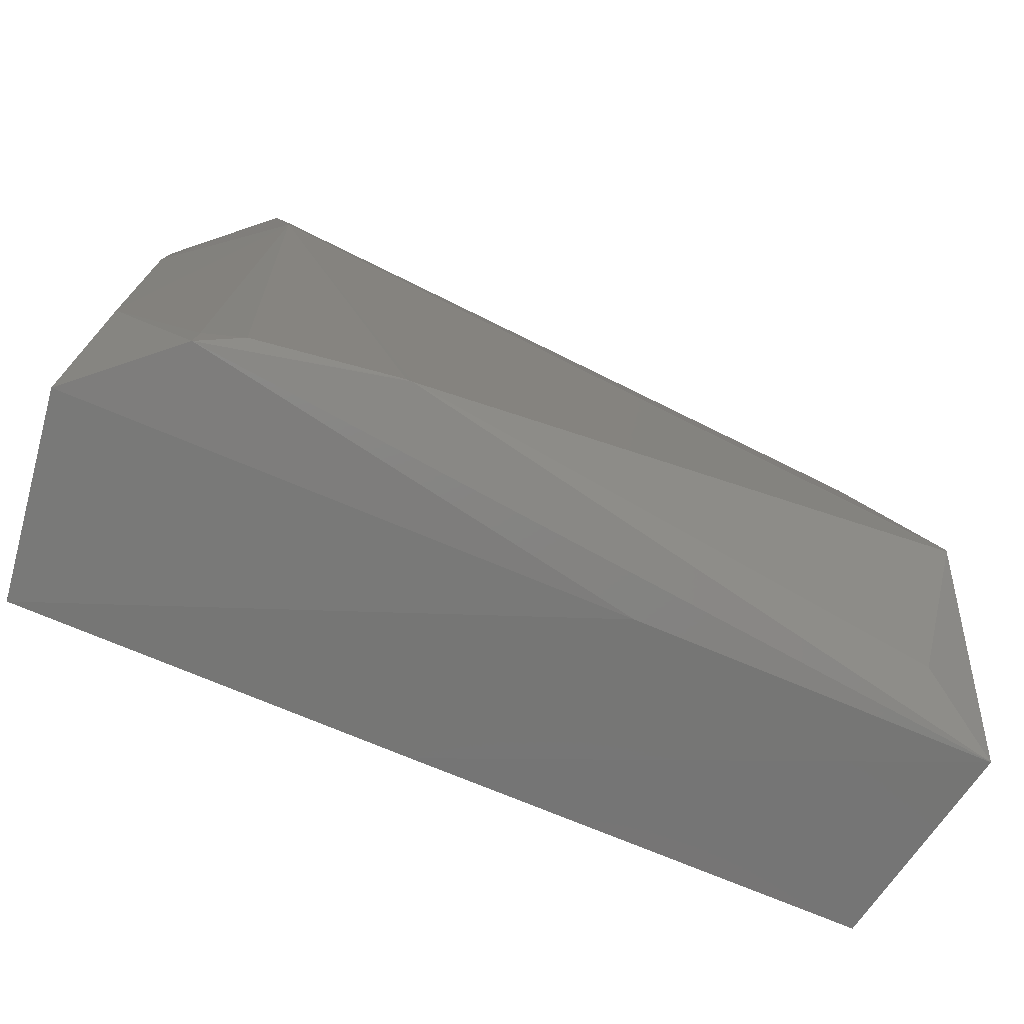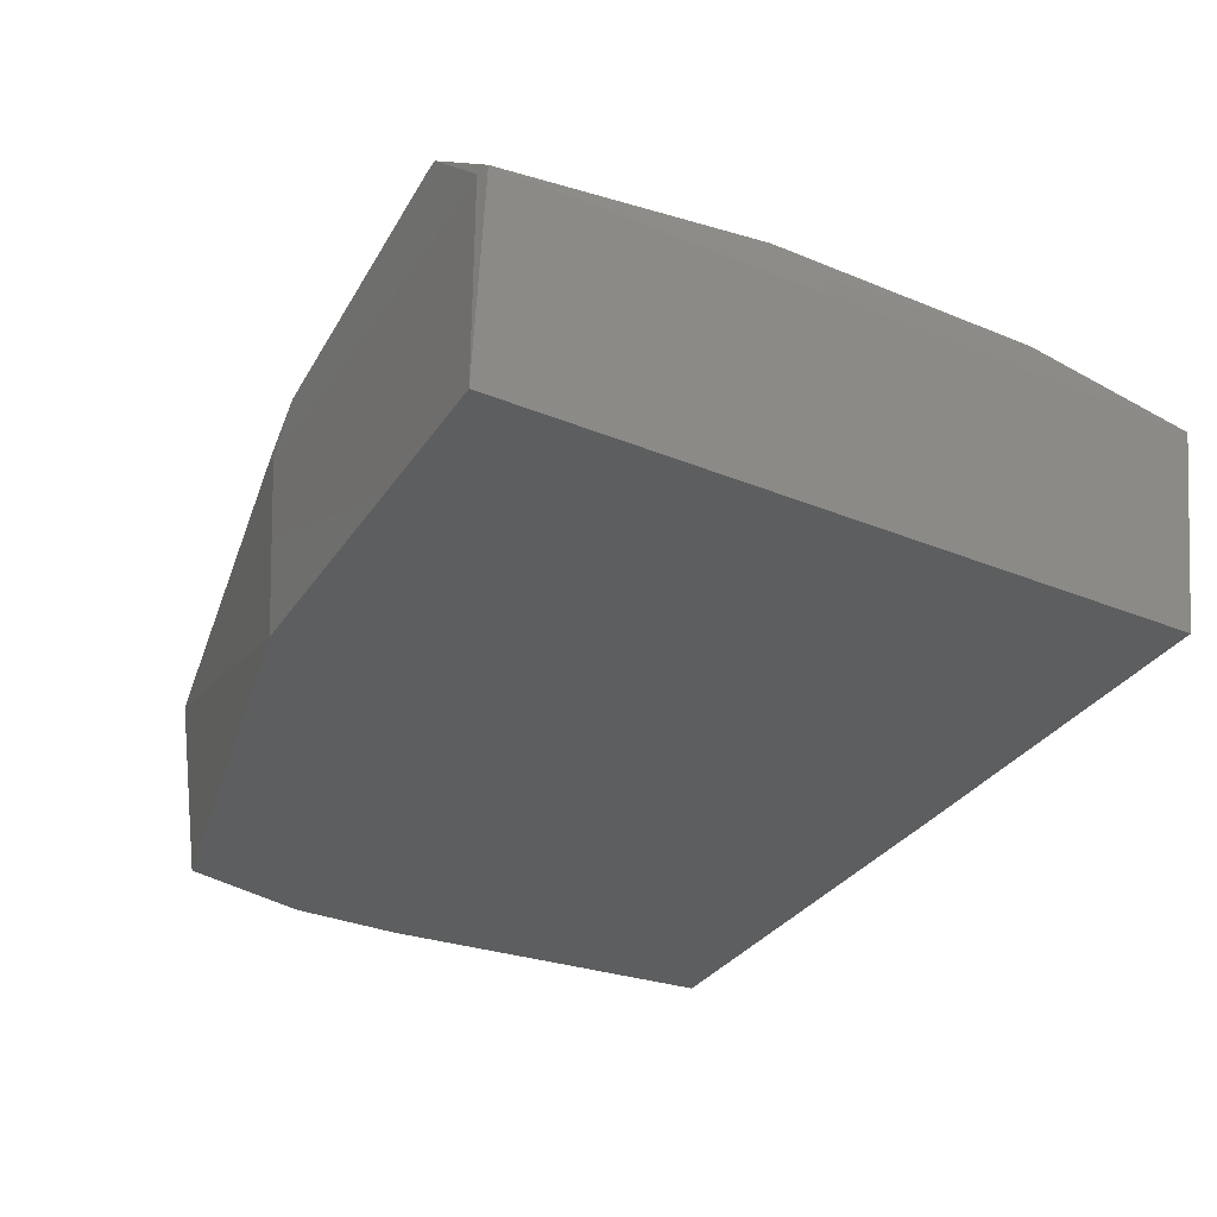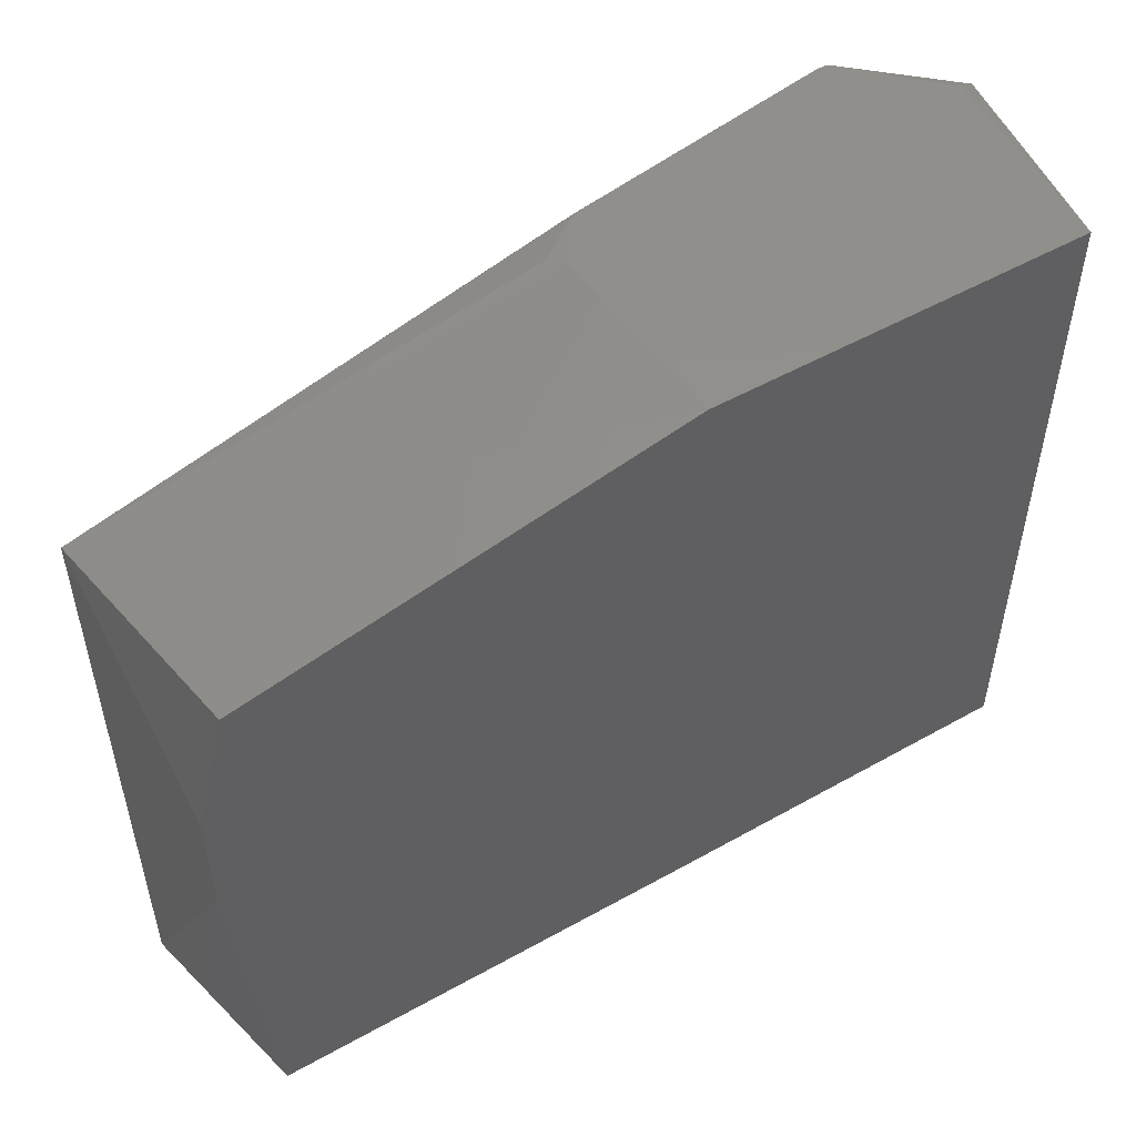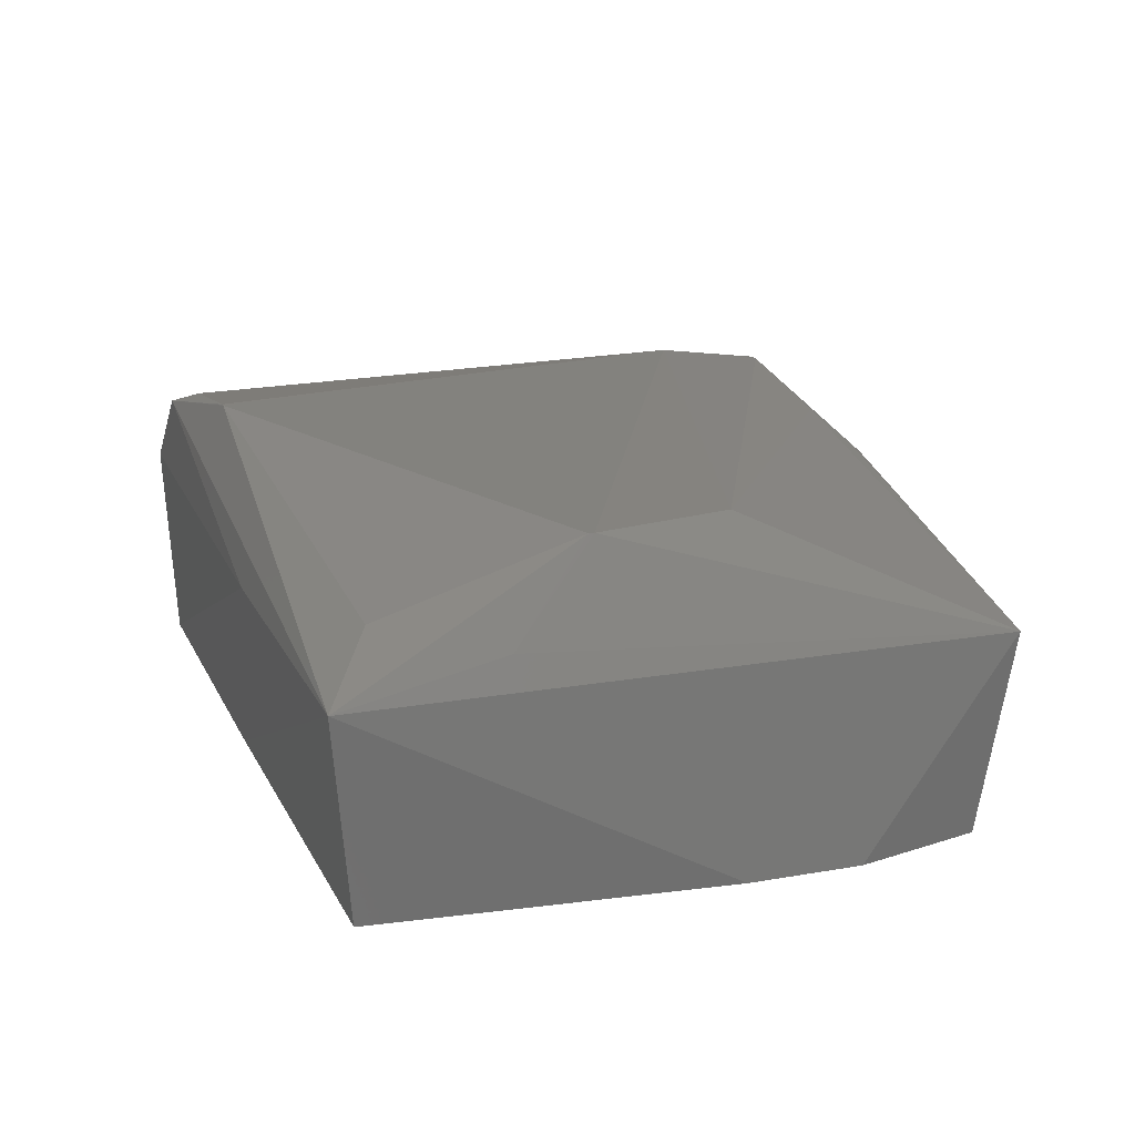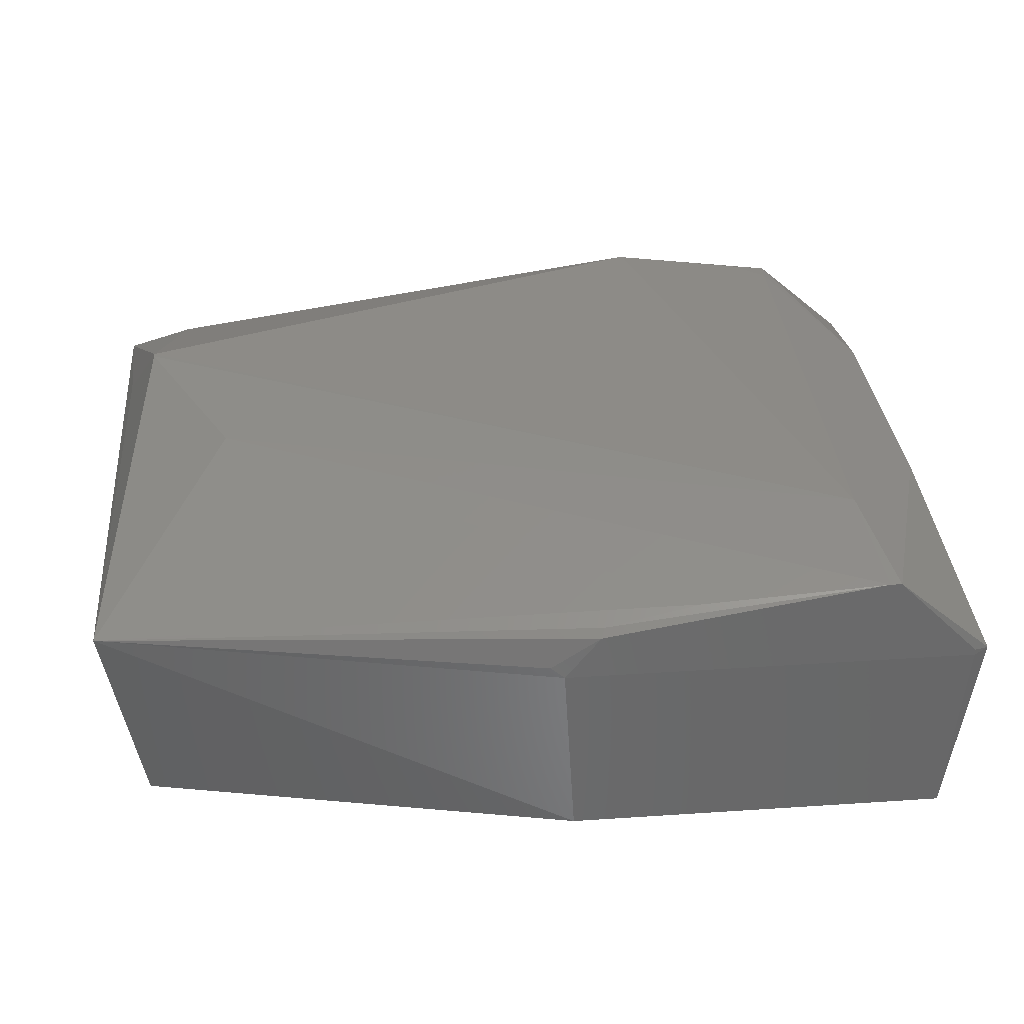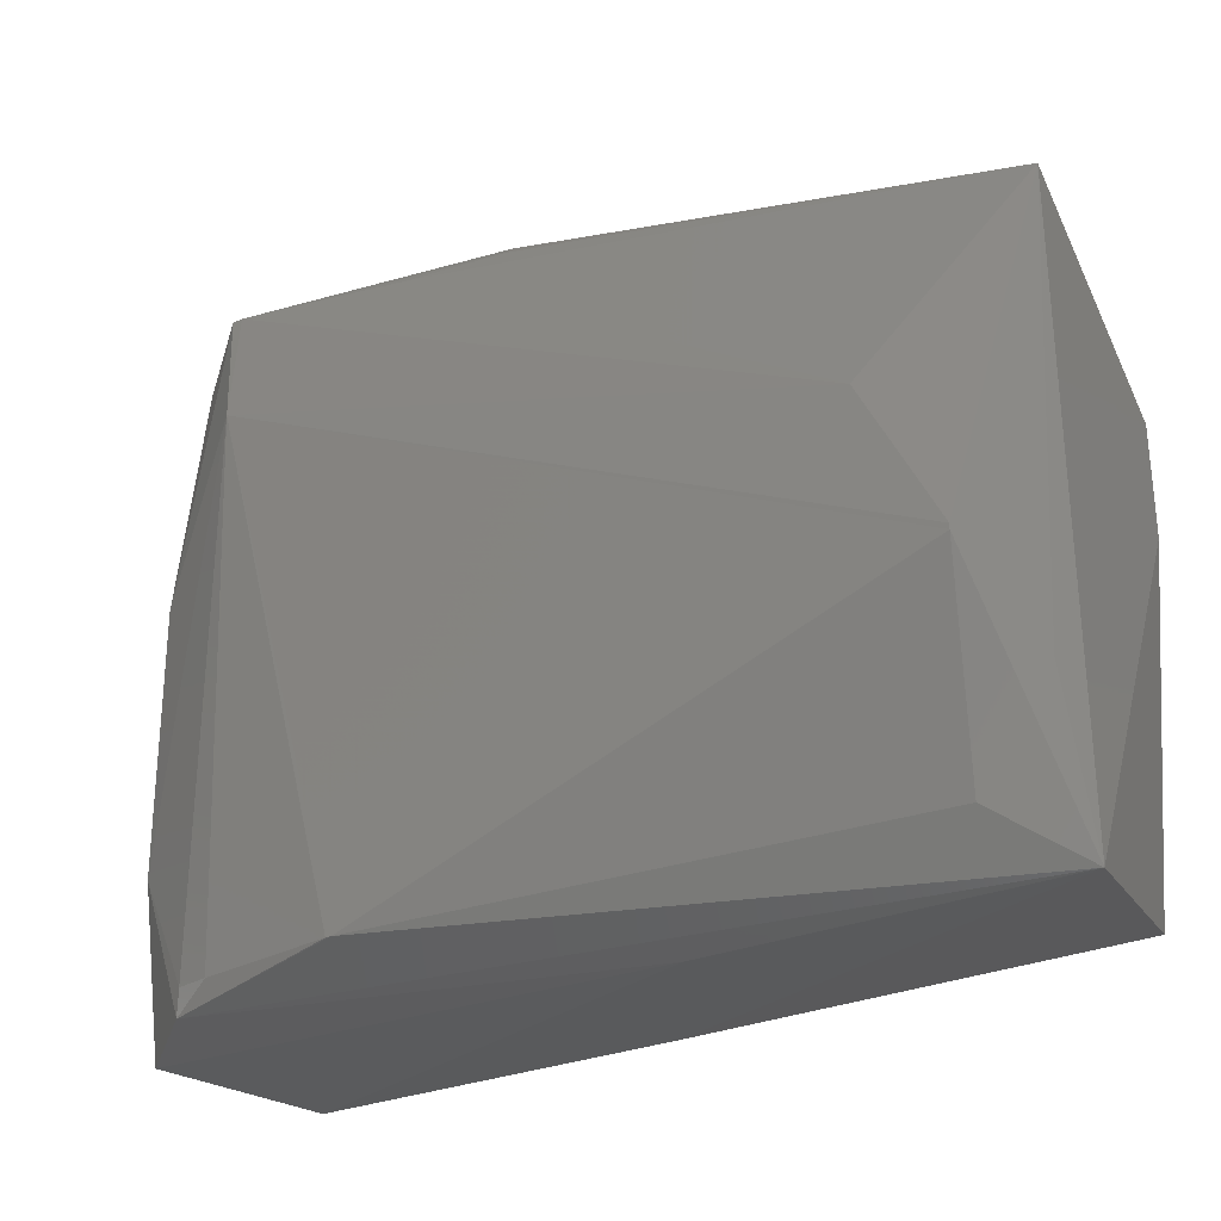
<metadata>
{"format":"stl","ext":"stl","renderer":"f3d","projection":"perspective","resolution":1024,"background":"white","views":[{"elev":-73.9,"azim":-22.8,"up":"+Y"},{"elev":-33.5,"azim":-119.0,"up":"+Z"},{"elev":51.3,"azim":148.5,"up":"+Y"},{"elev":17.5,"azim":70.8,"up":"+Z"},{"elev":33.0,"azim":174.7,"up":"+Z"},{"elev":-28.2,"azim":32.6,"up":"+Y"}]}
</metadata>
<code>
# stl→obj: 35 verts, 66 faces
v -0.3995 -4.065 0
v -5.056 -4.065 0
v -5.056 4.223 0
v -0.3903 4.223 0
v 4.954 3.049 0
v 5.332 1.513 0
v 5.332 0.1639 0
v 4.954 -4.02 0
v -5.386 4.27 2.425
v -5.39 -4.157 2.425
v 5.39 3.236 2.489
v -0.2328 4.31 2.349
v -0.06173 4.291 2.489
v 5.389 -4.31 2.489
v -5.225 1.022 3.001
v -4.212 4.31 3.455
v -5.225 -2.235 2.973
v -3.969 2.828 3.702
v -4.22 -4.133 3.447
v -4.186 -3.814 3.482
v -0.6638 4.31 2.903
v 4.491 -3.696 3.054
v 4.786 -1.444 3.867
v -3.712 -3.857 3.636
v -2.015 -3.857 3.867
v 1.175 -4.31 2.489
v -1.862 4.157 3.209
v 3.777 0.5512 3.658
v -5.226 4.31 2.349
v -4.076 4.31 3.457
v -0.7036 4.215 2.989
v 5.249 -2.39 2.85
v 4.786 -1.378 3.867
v -1.949 -3.857 3.867
v -5.226 4.31 2.423
f 1 2 3
f 1 3 4
f 1 4 5
f 1 5 6
f 1 6 7
f 1 7 8
f 9 3 2
f 9 2 10
f 4 11 5
f 11 4 12
f 11 12 13
f 7 6 11
f 7 11 14
f 7 14 8
f 15 16 9
f 9 10 17
f 9 17 15
f 18 16 15
f 17 10 19
f 17 19 20
f 17 20 18
f 17 18 15
f 21 11 13
f 6 5 11
f 22 14 23
f 24 25 18
f 24 18 20
f 24 20 19
f 24 19 25
f 26 14 19
f 26 19 10
f 26 10 2
f 27 28 11
f 29 3 9
f 12 4 3
f 12 3 29
f 12 21 13
f 1 8 14
f 1 14 26
f 1 26 2
f 30 16 18
f 30 18 28
f 30 28 27
f 31 21 30
f 31 30 27
f 31 27 11
f 31 11 21
f 32 33 23
f 32 23 14
f 32 14 11
f 33 11 28
f 33 28 18
f 18 25 34
f 18 34 23
f 18 23 33
f 33 32 11
f 35 16 30
f 35 30 21
f 35 21 12
f 35 12 29
f 35 29 9
f 35 9 16
f 34 25 19
f 34 19 14
f 34 14 22
f 34 22 23

</code>
